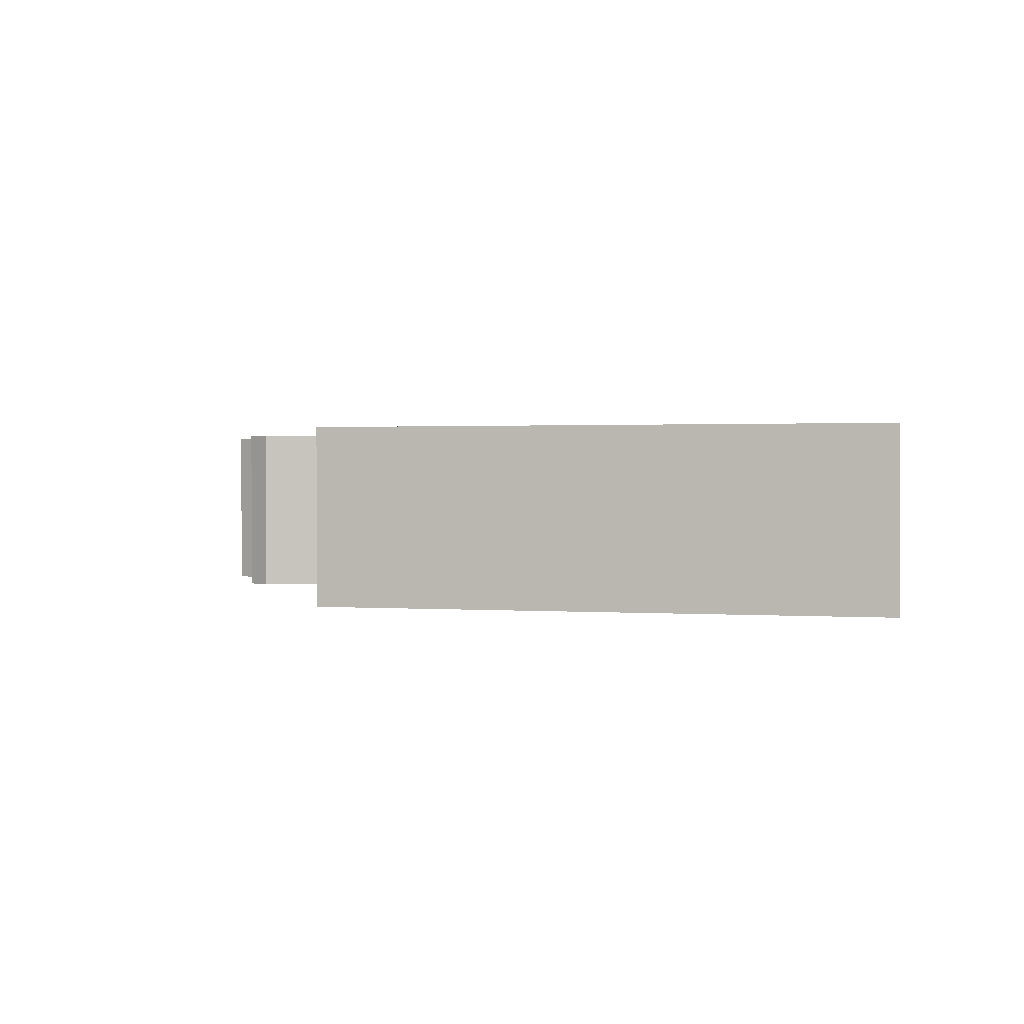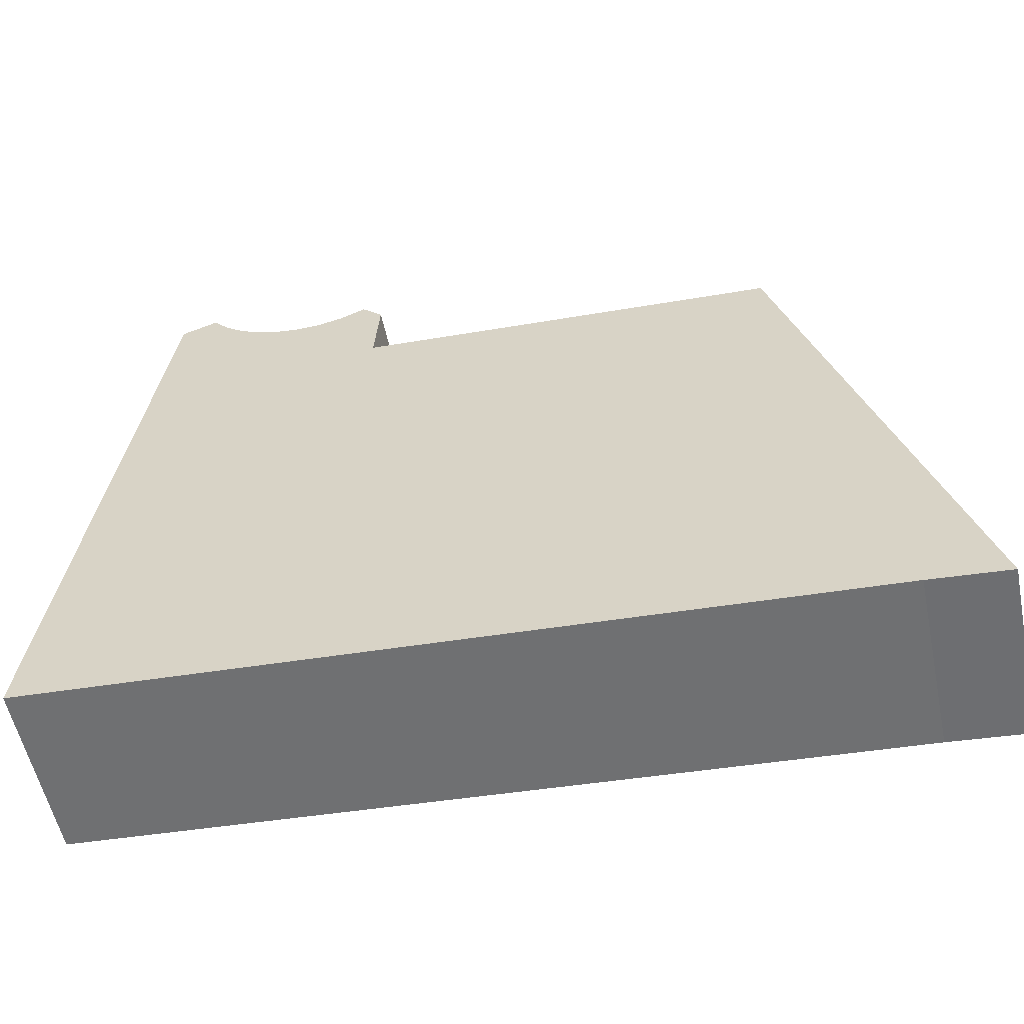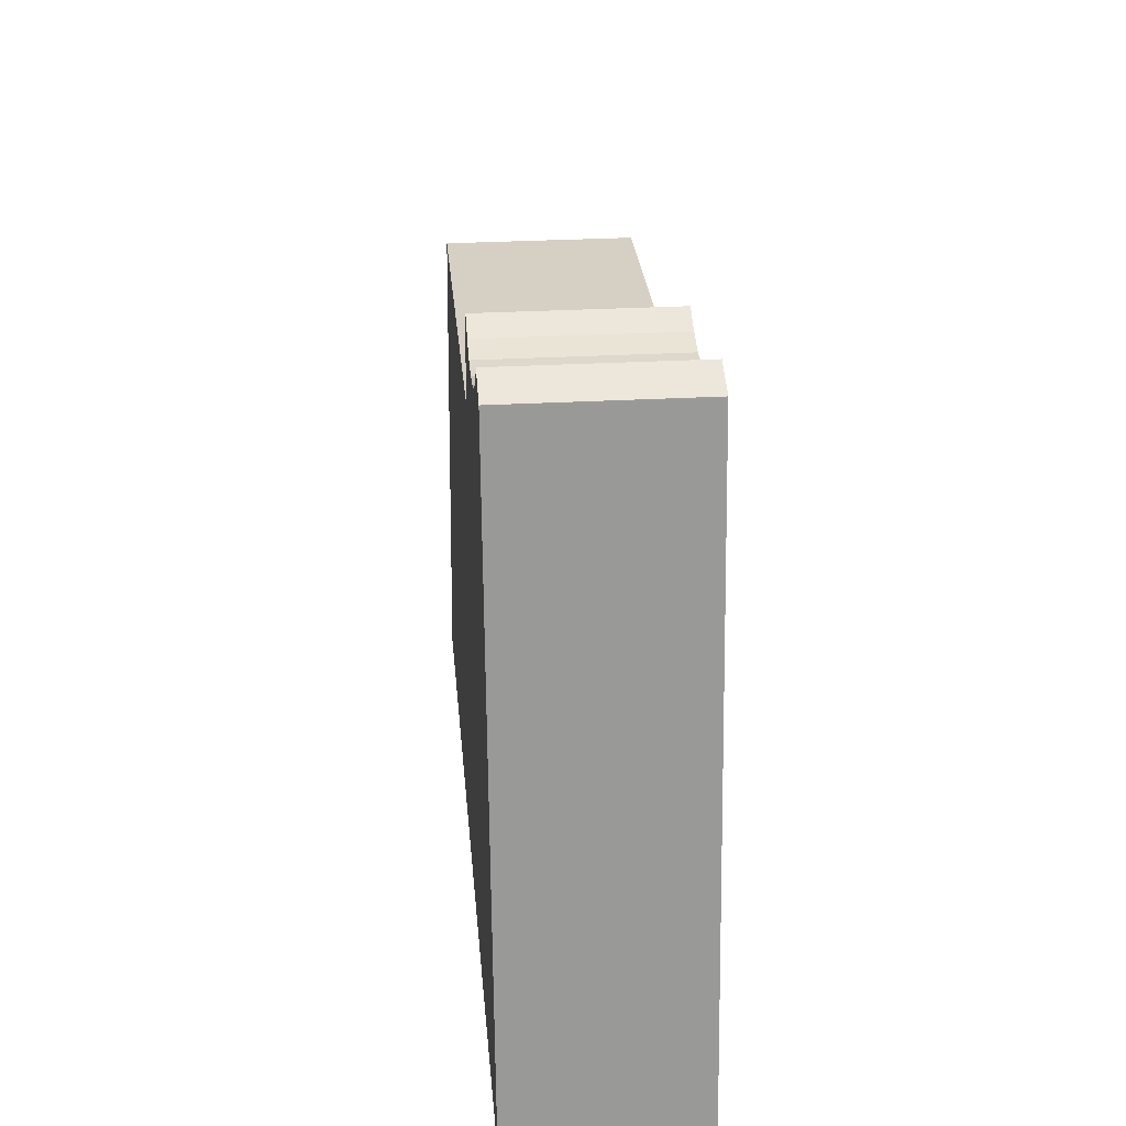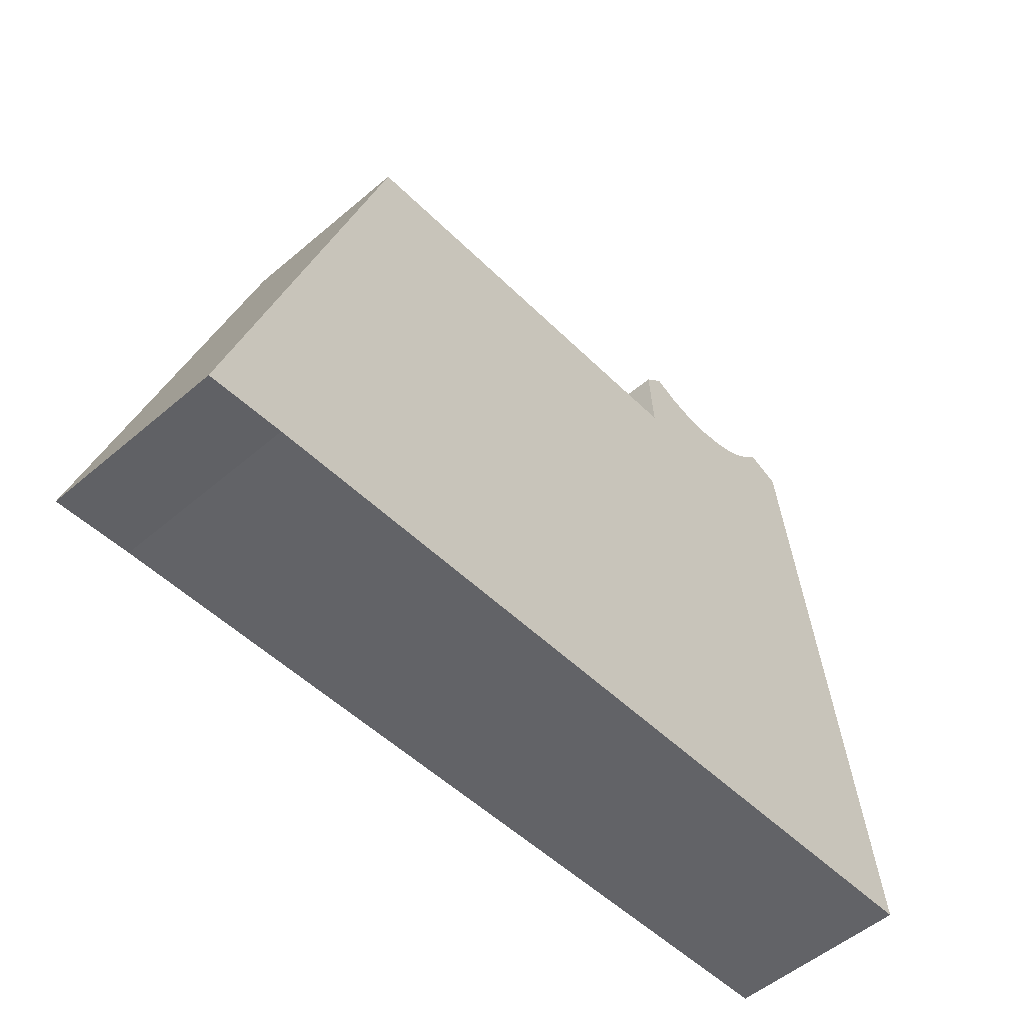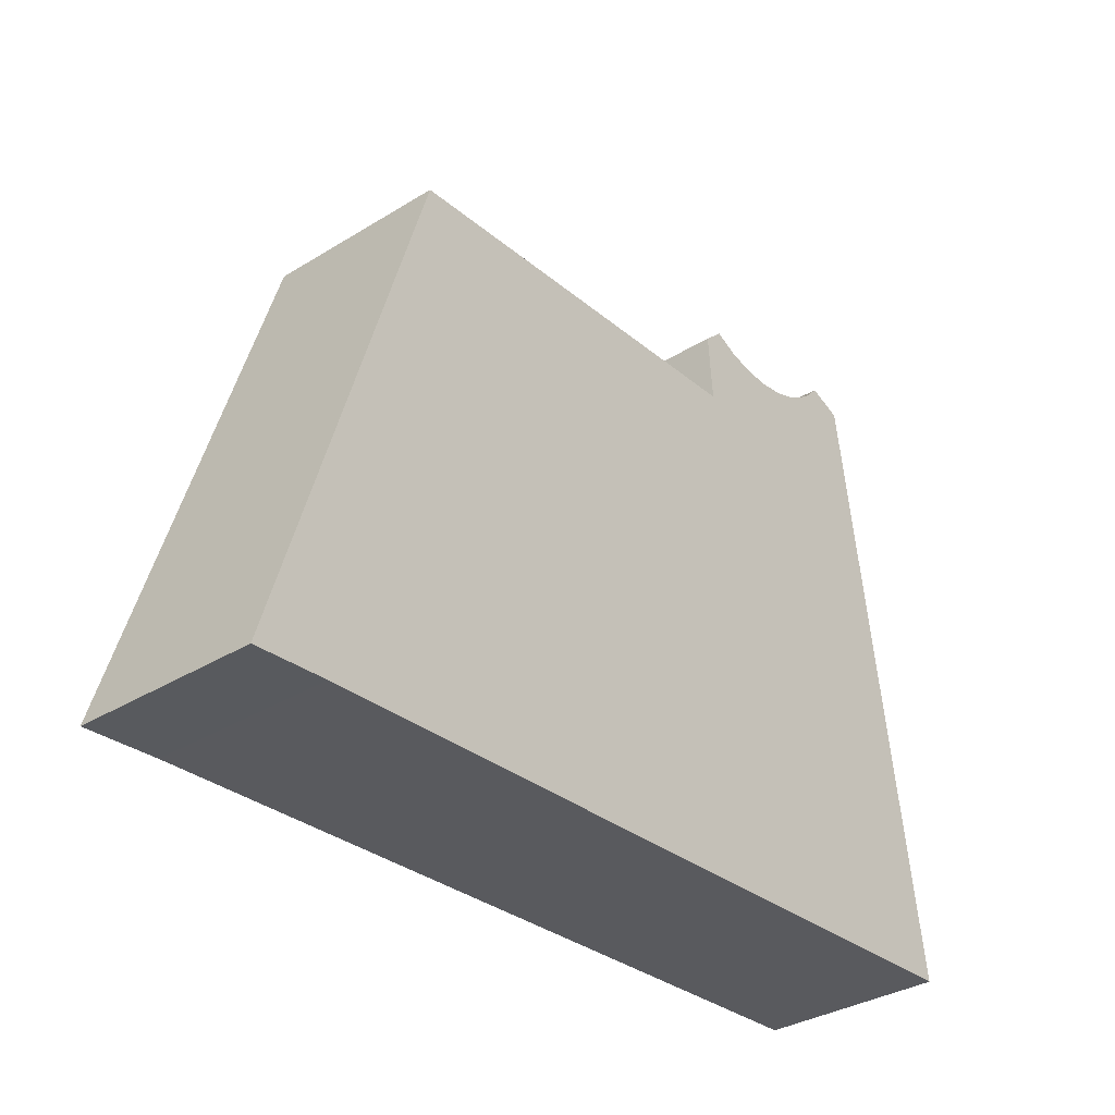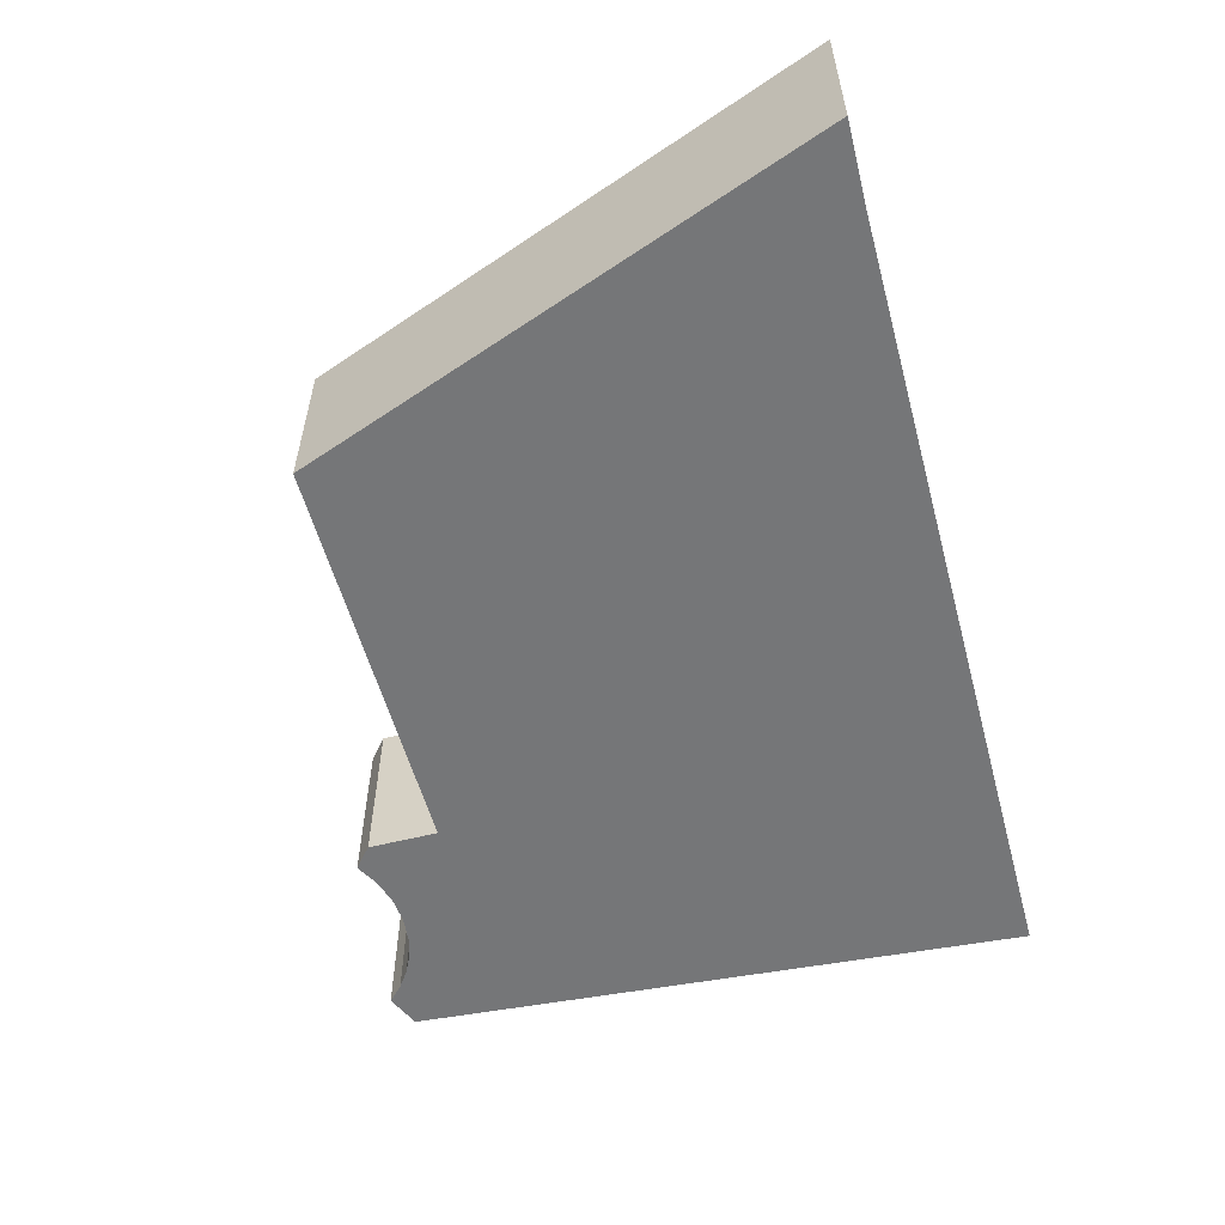
<metadata>
{"format":"obj","ext":"obj","renderer":"f3d","projection":"perspective","resolution":1024,"background":"white","views":[{"elev":1.0,"azim":88.9,"up":"+Y"},{"elev":-55.9,"azim":11.8,"up":"+Z"},{"elev":29.5,"azim":-94.7,"up":"+Z"},{"elev":-53.4,"azim":132.3,"up":"+Z"},{"elev":-34.5,"azim":129.6,"up":"+Z"},{"elev":-56.8,"azim":108.6,"up":"+Y"}]}
</metadata>
<code>
v  3.116 4.535 16.19
v  2.211 4.535 15.8
v  2.219 4.535 15.86
v  0 4.535 2.777e-16
v  3.481 4.535 15.79
v  3.567 4.535 15.72
v  3.907 4.535 15.45
v  4.382 4.535 15.18
v  4.894 4.535 14.99
v  20.59 4.535 -1.262
v  5.561 4.535 14.88
v  6.236 4.535 14.9
v  7.901 4.535 13.05
v  6.894 4.535 15.06
v  7.506 4.535 15.35
v  8.027 4.535 14.85
v  12.32 4.535 12.8
v  18.42 4.535 12.45
v  22.54 4.535 -1.424
v  6.894 -9.223e-16 15.06
v  7.506 -9.399e-16 15.35
v  8.027 -9.091e-16 14.85
v  3.116 -9.914e-16 16.19
v  3.481 -9.666e-16 15.79
v  3.907 -9.459e-16 15.45
v  3.567 -9.624e-16 15.72
v  4.382 -9.295e-16 15.18
v  7.901 -7.992e-16 13.05
v  18.42 -7.625e-16 12.45
v  22.54 8.719e-17 -1.424
v  12.32 -7.837e-16 12.8
v  2.219 -9.71e-16 15.86
v  6.236 -9.127e-16 14.9
v  4.894 -9.181e-16 14.99
v  5.561 -9.113e-16 14.88
v  20.59 7.728e-17 -1.262
v  0 0 0
v  2.211 -9.677e-16 15.8
g defaultobject
f 1 2 3
f 2 1 4
f 4 1 5
f 4 5 6
f 4 6 7
f 4 7 8
f 4 8 9
f 4 9 10
f 10 9 11
f 10 11 12
f 10 12 13
f 13 12 14
f 13 14 15
f 13 15 16
f 10 13 17
f 10 17 18
f 10 18 19
f 20 15 14
f 15 20 21
f 21 16 15
f 16 21 22
f 23 5 1
f 5 23 24
f 24 6 5
f 6 24 7
f 7 24 25
f 25 24 26
f 25 8 7
f 8 25 27
f 22 13 16
f 13 22 28
f 29 19 18
f 19 29 30
f 28 17 13
f 17 28 18
f 18 28 31
f 18 31 29
f 32 1 3
f 1 32 23
f 33 14 12
f 14 33 20
f 27 9 8
f 9 27 34
f 34 11 9
f 11 34 35
f 35 12 11
f 12 35 33
f 30 10 19
f 10 30 36
f 36 4 10
f 4 36 37
f 37 2 4
f 2 37 38
f 2 38 3
f 3 38 32
f 38 23 32
f 23 38 37
f 23 37 24
f 24 37 26
f 26 37 25
f 25 37 27
f 27 37 34
f 34 37 35
f 35 37 33
f 33 37 20
f 20 37 21
f 21 37 28
f 28 37 36
f 21 28 22
f 28 36 31
f 31 36 29
f 29 36 30

</code>
